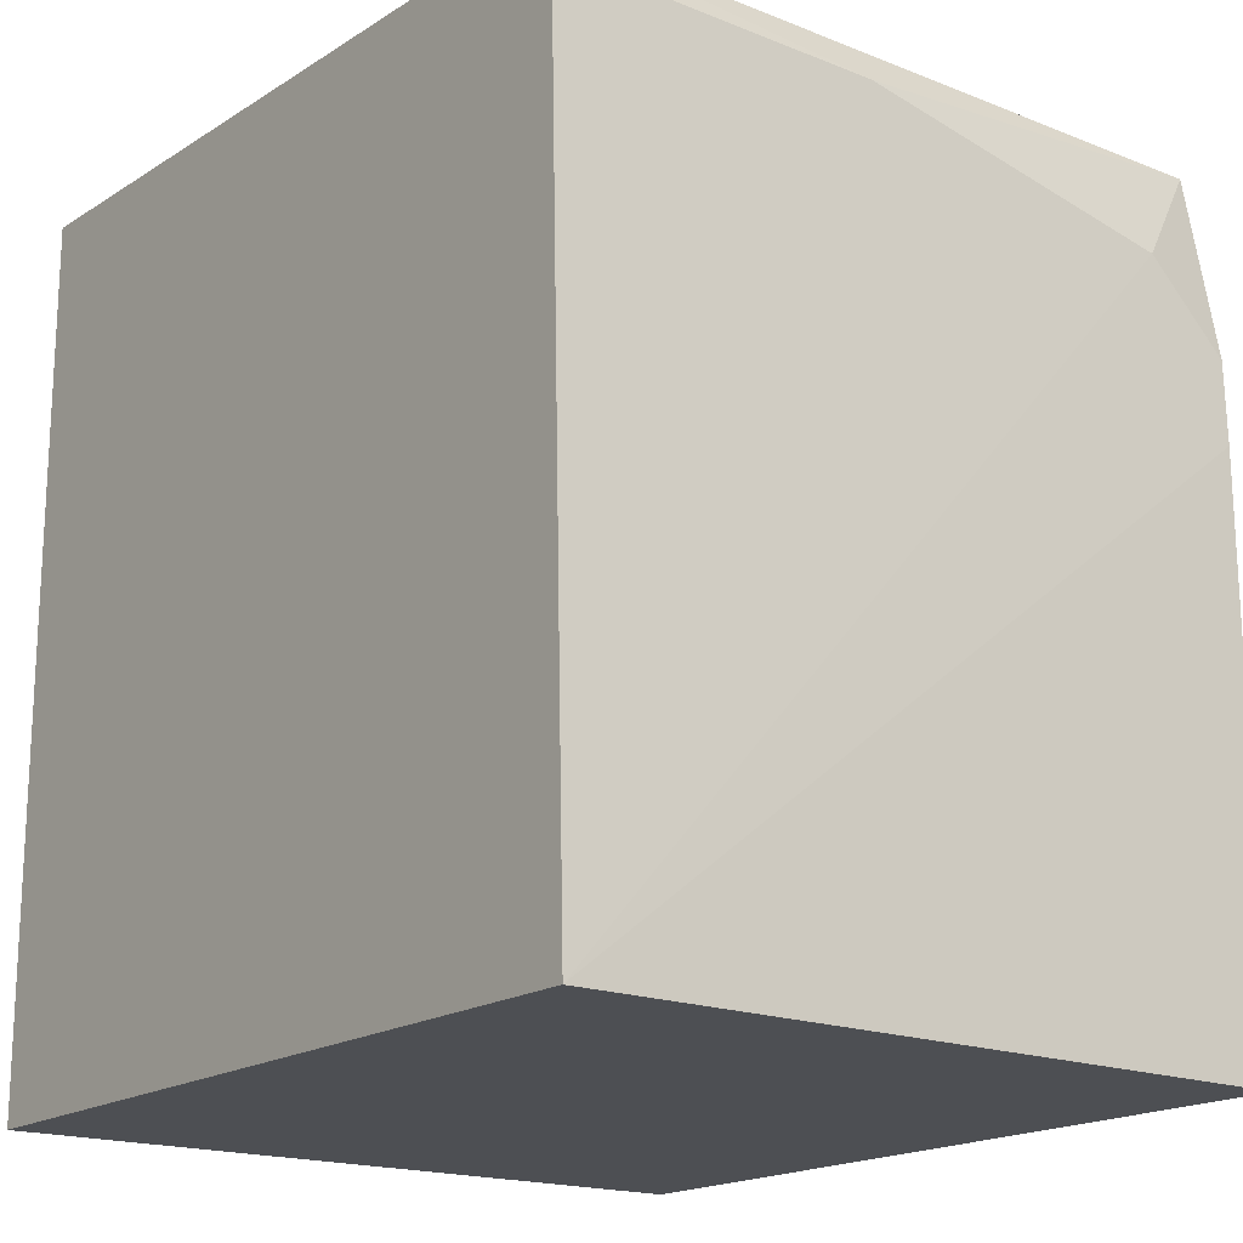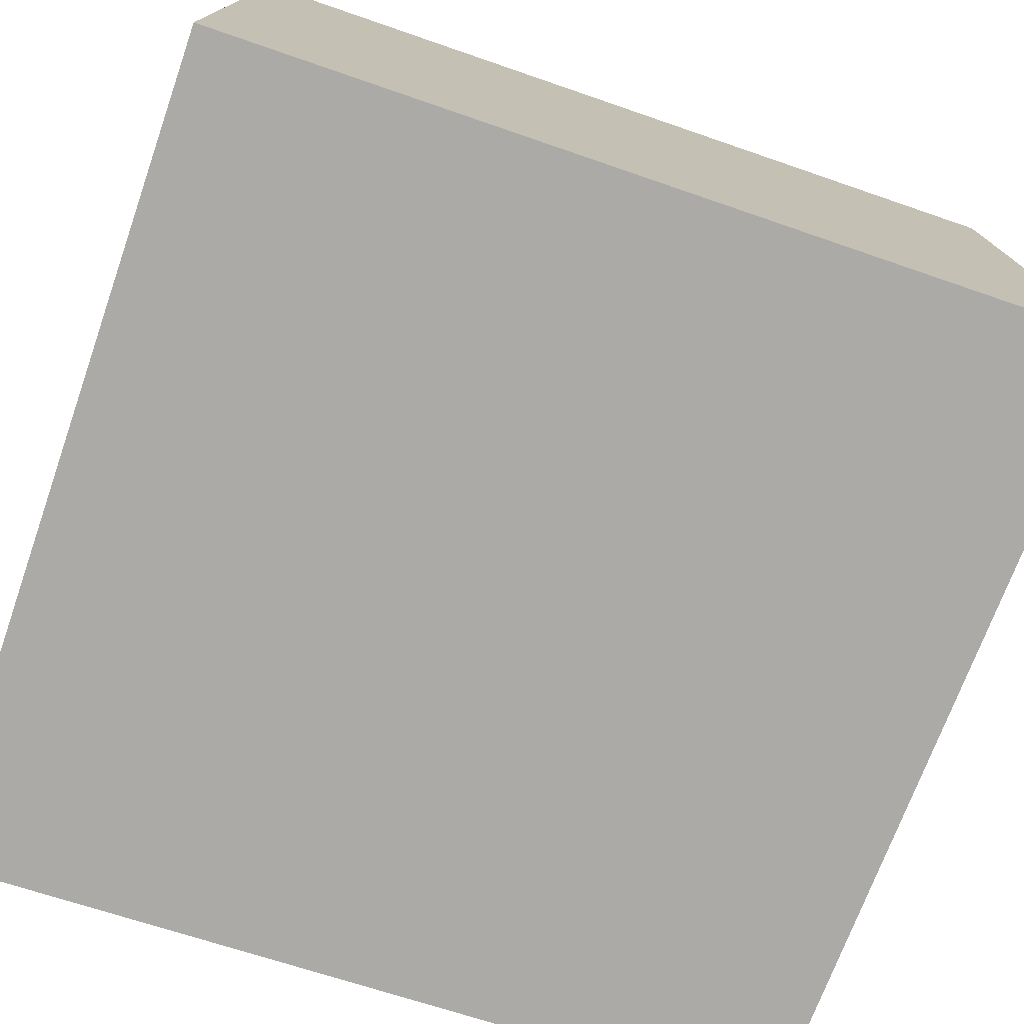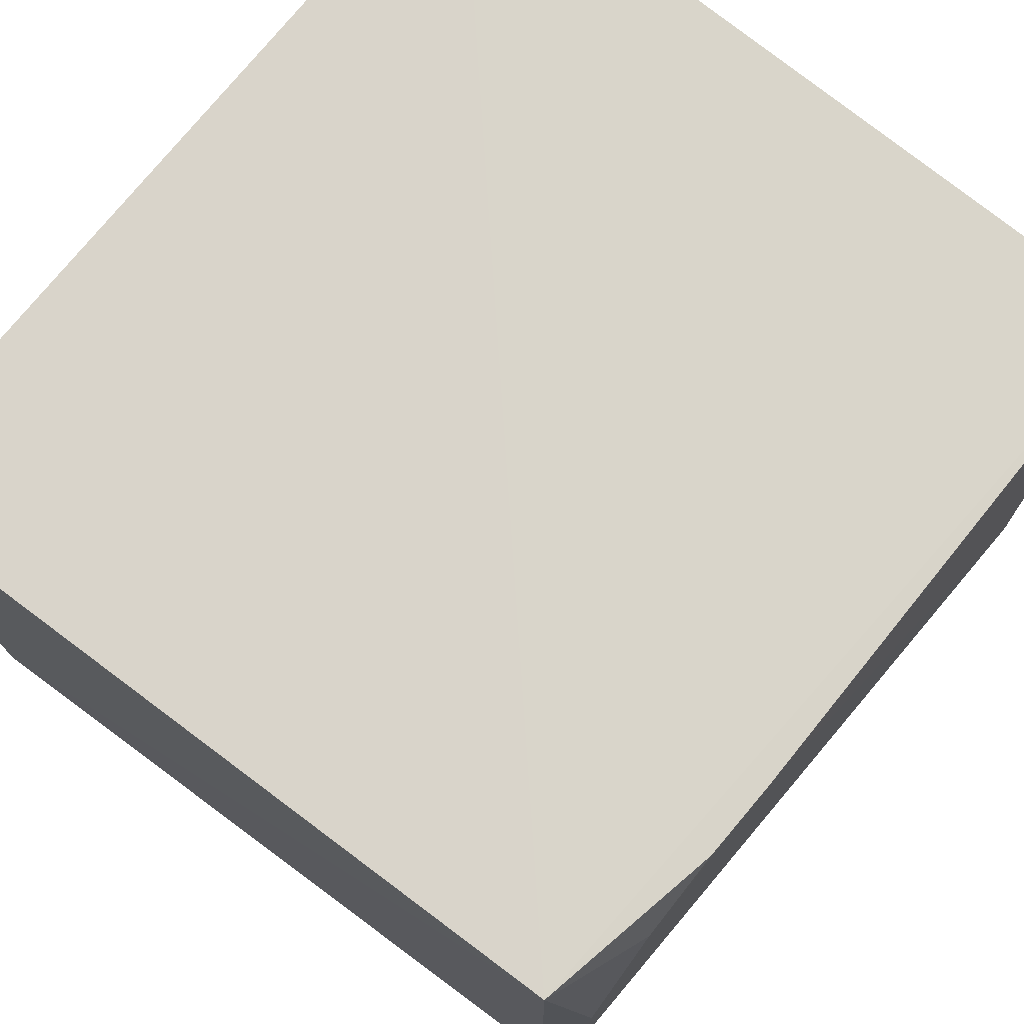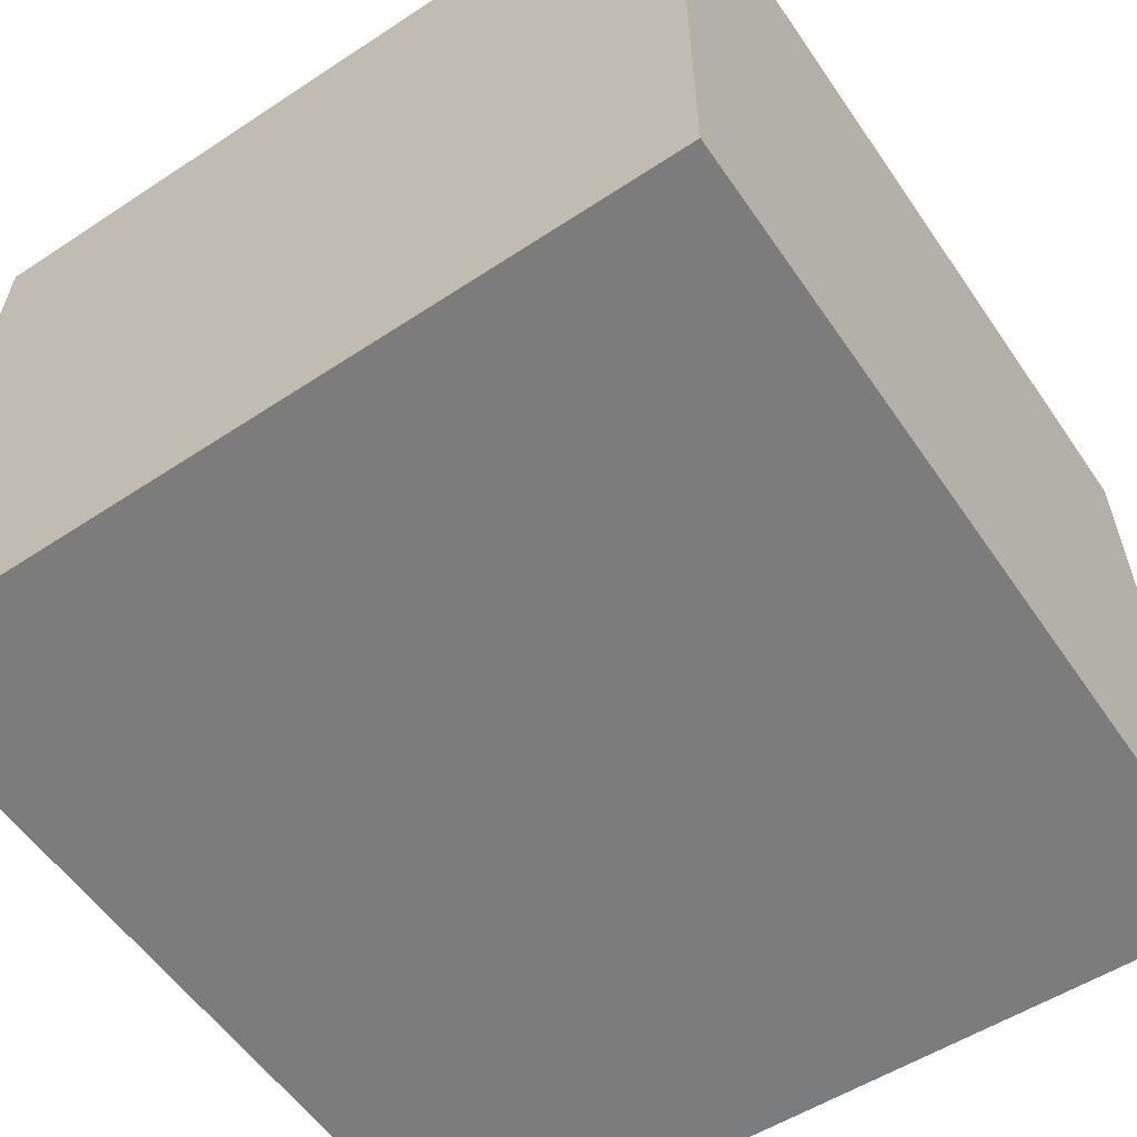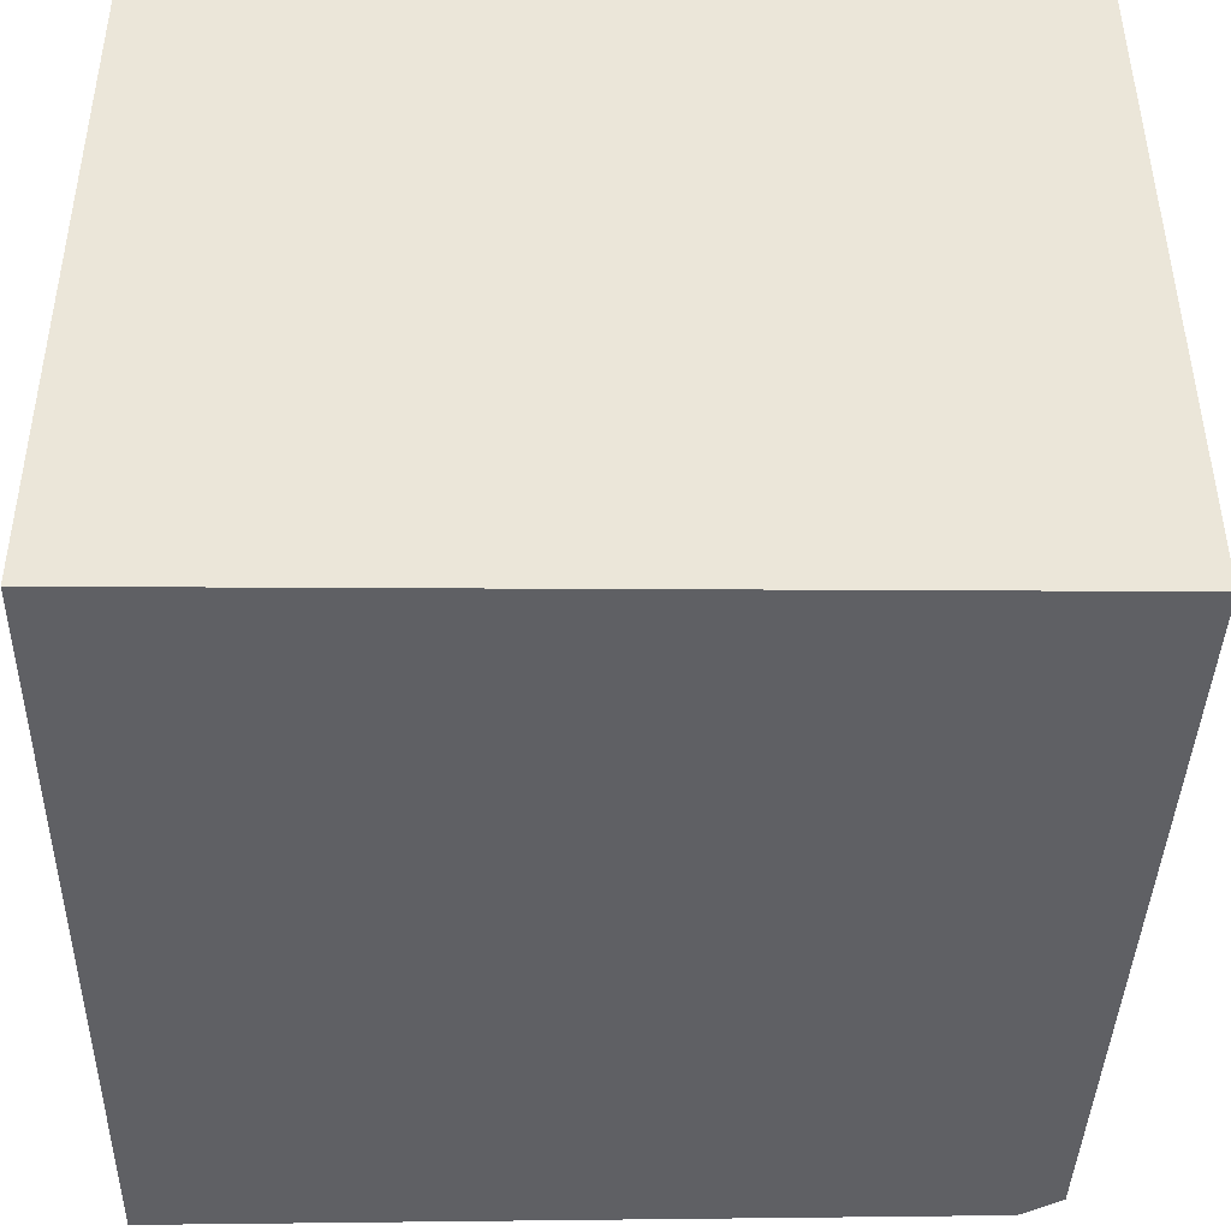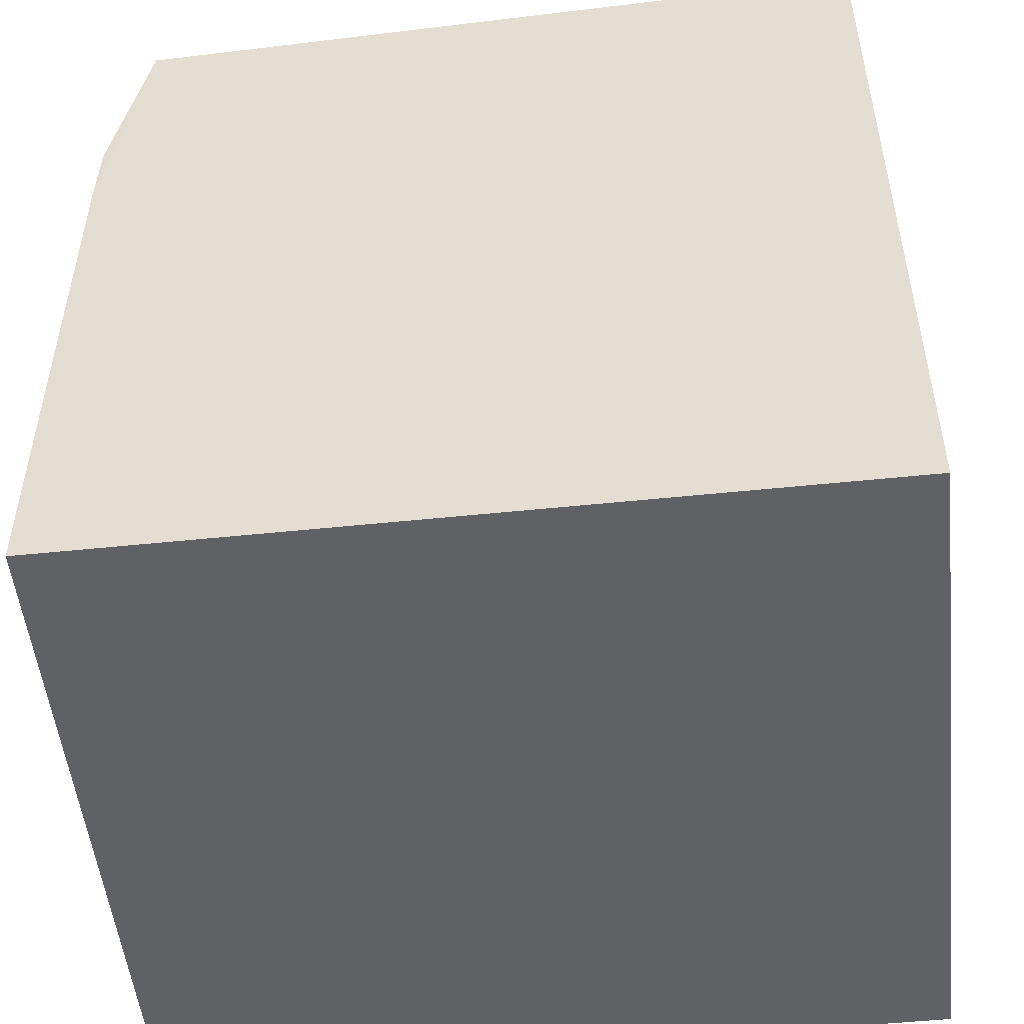
<metadata>
{"format":"obj","ext":"obj","renderer":"f3d","projection":"perspective","resolution":1024,"background":"white","views":[{"elev":-17.9,"azim":-127.3,"up":"+Y"},{"elev":-75.9,"azim":71.1,"up":"+Z"},{"elev":74.8,"azim":-141.2,"up":"+Z"},{"elev":-58.8,"azim":34.2,"up":"+Z"},{"elev":-43.3,"azim":89.6,"up":"+Z"},{"elev":-49.9,"azim":6.5,"up":"+Y"}]}
</metadata>
<code>
v -0.01921 0.02436 0.09476
v -0.01922 0.0005677 0.09477
v -0.0192 0.0245 0.0747
v -0.04067 0.02361 0.07468
v -0.0416 0.0005794 0.09472
v -0.01922 0.0005677 0.0747
v -0.04047 0.0236 0.09477
v -0.04138 0.0225 0.07467
v -0.04198 0.0005676 0.07468
v -0.04139 0.0224 0.0836
v -0.04147 0.01835 0.09474
v -0.04153 0.01612 0.09474
v -0.04144 0.02057 0.09251
f 1 2 3
f 6 3 2
f 7 1 3
f 7 3 4
f 7 5 2
f 7 2 1
f 8 4 3
f 8 3 6
f 9 6 2
f 9 2 5
f 9 8 6
f 10 7 4
f 10 4 8
f 10 8 9
f 12 5 7
f 12 7 11
f 12 9 5
f 13 11 7
f 13 7 10
f 13 10 9
f 13 12 11
f 13 9 12

</code>
